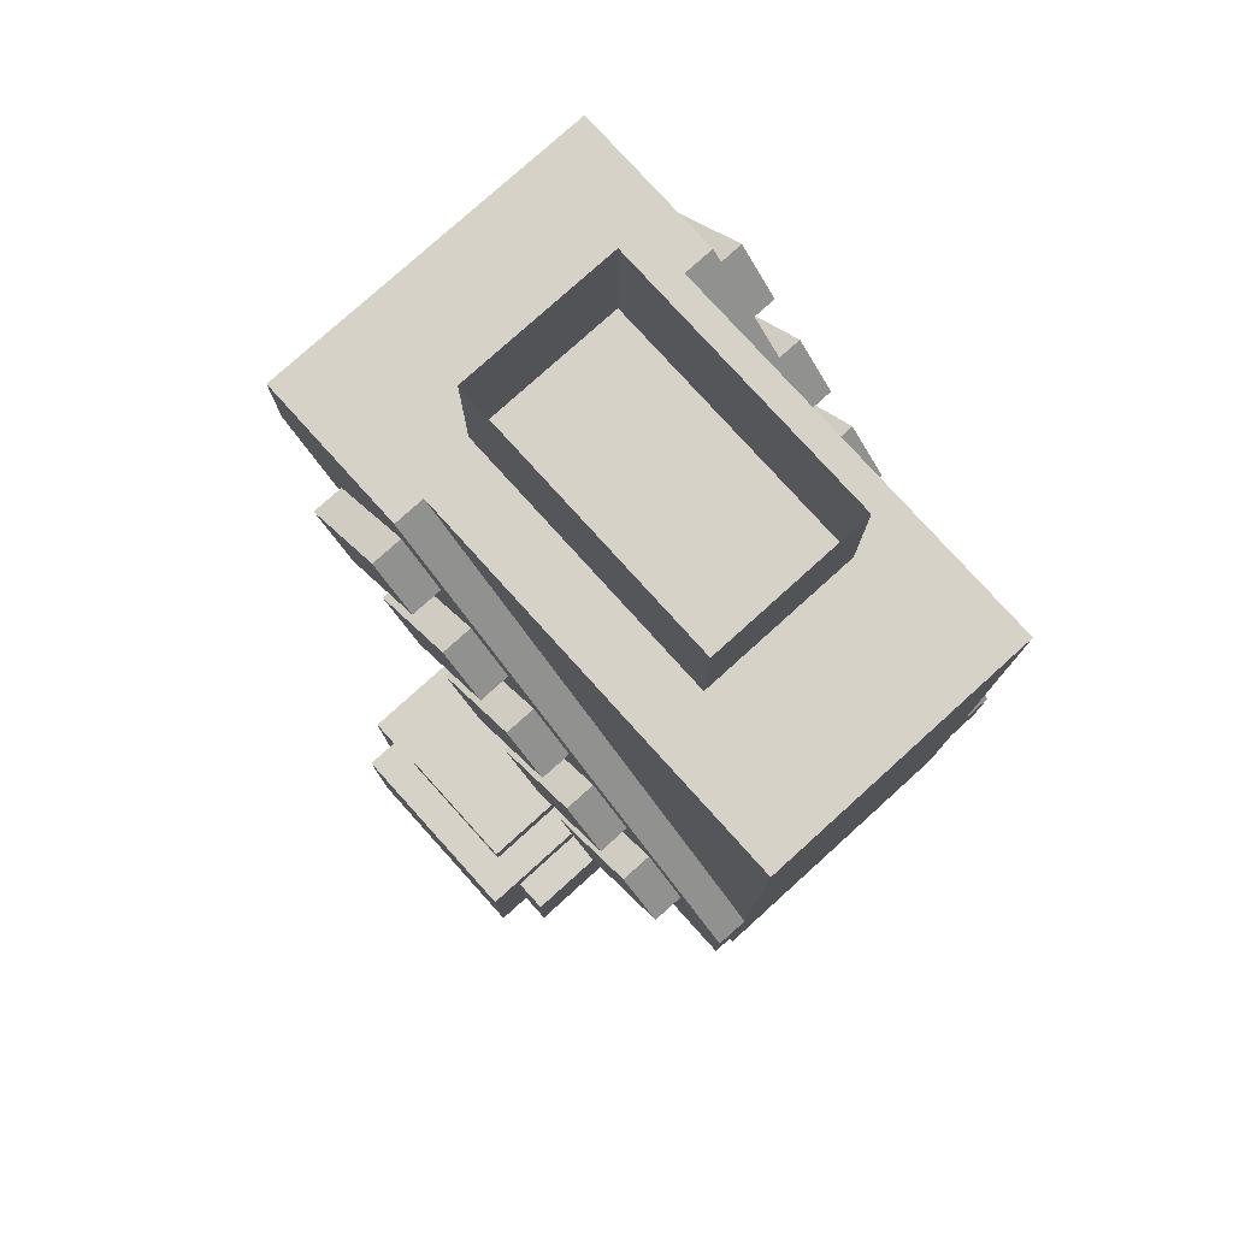
<metadata>
{"format":"obj","ext":"obj","renderer":"f3d","projection":"perspective","resolution":1024,"background":"white","views":[{"elev":78.2,"azim":-132.1,"up":"+Z"}]}
</metadata>
<code>
g avatar_eared_spec_forces_body_mesh
v -0.002482 -0.001542 0.009904
v -0.002482 -0.001852 0.009904
v -0.002482 -0.001852 0.008682
v -0.002482 -0.001542 0.008682
v -0.002792 -0.001542 0.009904
v -0.002792 -0.001542 0.008376
v -0.002792 0.00125 0.008376
v -0.002792 0.00125 0.009904
v -0.002792 -0.001542 0.01082
v -0.002792 -0.001852 0.01082
v -0.002792 -0.001852 0.009904
v -0.002792 0.00125 0.01082
v -0.002792 0.00156 0.01082
v -0.002792 0.00156 0.009904
v -0.002792 0.00125 0.01142
v -0.002792 -0.001542 0.01142
v -0.002792 -0.001542 0.01294
v -0.002792 0.00125 0.01294
v -0.002792 -0.001542 0.0148
v -0.002792 0.00125 0.0148
v 0.002792 0.00125 0.009904
v 0.002792 -0.001542 0.009904
v 0.002792 -0.001542 0.01142
v 0.002792 0.00125 0.01142
v 0.002792 0.00125 0.01294
v 0.002792 -0.001542 0.01294
v 0.002792 0.00125 0.01388
v 0.002792 -0.001542 0.01388
v 0.002792 0.00156 0.0148
v 0.002792 0.00156 0.01388
v 0.002792 -0.001852 0.0148
v 0.002792 -0.001852 0.01388
v 0.002792 0.00125 0.008376
v 0.002792 -0.001542 0.008376
v -0.0006204 -0.001542 0.01021
v -0.0006204 -0.001852 0.01021
v -0.0006204 -0.001852 0.008682
v -0.0006204 -0.001542 0.008682
v 0.0003102 0.00156 0.01143
v 0.0003102 0.00125 0.01143
v 0.0003102 0.00125 0.01021
v 0.0003102 0.00156 0.01021
v 0.0006204 -0.001542 0.01143
v 0.0006204 -0.001852 0.01143
v 0.0006204 -0.001852 0.01052
v 0.0006204 -0.001542 0.01052
v 0.001241 -0.001542 0.0148
v 0.001241 -0.001852 0.0148
v -0.0006445 -0.001852 0.01294
v -0.0006445 -0.001542 0.01294
v -0.002189 -0.001542 0.01142
v -0.002189 -0.001852 0.01142
v -0.002792 -0.001542 0.01082
v -0.002792 -0.001852 0.01082
v 0.002082 -0.001852 0.01355
v 0.002082 -0.002162 0.01355
v 0.001205 -0.002162 0.01441
v 0.001205 -0.001852 0.01441
v 0.001241 -0.001542 0.01021
v 0.001241 -0.001852 0.01021
v 0.001241 -0.001852 0.008682
v 0.001241 -0.001542 0.008682
v -0.001551 -0.001542 0.008682
v -0.001551 -0.001852 0.008682
v -0.001551 -0.001852 0.009904
v -0.001551 -0.001542 0.009904
v -0.002792 -0.001542 0.008376
v -0.001241 -0.001542 0.009904
v 0.002792 -0.001542 0.008376
v -0.002792 -0.001542 0.009904
v 0.002792 -0.001542 0.009904
v 0.000293 -0.001542 0.01142
v 0.002792 -0.001542 0.01142
v 0.0006204 -0.001542 0.01174
v 0.002172 -0.001542 0.01174
v 0.002792 -0.001542 0.01294
v 0.002172 -0.001542 0.01266
v 0.001551 -0.001542 0.01266
v 0.001837 -0.001542 0.01294
v 0.002792 -0.001542 0.01388
v 0.0003102 -0.001542 0.008682
v 0.0003102 -0.001852 0.008682
v 0.0003102 -0.001852 0.01021
v 0.0003102 -0.001542 0.01021
v 0.0007661 -0.001852 0.01398
v 0.0007661 -0.002162 0.01398
v 0.001643 -0.002162 0.01312
v 0.001643 -0.001852 0.01312
v 0.002172 -0.001542 0.008682
v 0.002172 -0.001852 0.008682
v 0.002172 -0.001852 0.01021
v 0.002172 -0.001542 0.01021
v 0.002172 -0.001542 0.01052
v 0.002172 -0.001852 0.01052
v 0.002172 -0.001852 0.01143
v 0.002172 -0.001542 0.01143
v 0.002172 0.00156 0.01021
v 0.002172 0.00125 0.01021
v 0.002172 0.00125 0.01143
v 0.002172 0.00156 0.01143
v 0.002172 -0.001542 0.01174
v 0.002172 -0.001852 0.01174
v 0.002172 -0.001852 0.01266
v 0.002172 -0.001542 0.01266
v 0.0003102 -0.001852 0.01021
v 0.0003102 -0.001852 0.008682
v -0.0006204 -0.001852 0.008682
v -0.0006204 -0.001852 0.01021
v 0.002172 -0.001852 0.01021
v 0.002172 -0.001852 0.008682
v 0.001241 -0.001852 0.008682
v 0.001241 -0.001852 0.01021
v 0.002172 -0.001852 0.01143
v 0.002172 -0.001852 0.01052
v 0.0006204 -0.001852 0.01052
v 0.0006204 -0.001852 0.01143
v -0.001551 -0.001852 0.008682
v -0.002482 -0.001852 0.008682
v -0.002482 -0.001852 0.009904
v -0.001551 -0.001852 0.009904
v 0.0003102 0.00156 0.01143
v 0.0003102 0.00156 0.01021
v 0.002172 0.00156 0.01021
v 0.002172 0.00156 0.01143
v -0.001551 -0.001542 0.008682
v -0.002482 -0.001542 0.008682
v -0.002482 -0.001852 0.008682
v -0.001551 -0.001852 0.008682
v 0.0003102 -0.001542 0.008682
v -0.0006204 -0.001542 0.008682
v -0.0006204 -0.001852 0.008682
v 0.0003102 -0.001852 0.008682
v 0.002172 -0.001542 0.008682
v 0.001241 -0.001542 0.008682
v 0.001241 -0.001852 0.008682
v 0.002172 -0.001852 0.008682
v -0.001241 -0.001542 0.009904
v -0.002792 -0.001542 0.009904
v -0.002792 -0.001852 0.009904
v -0.001241 -0.001852 0.009904
v -0.001241 0.00156 0.009904
v -0.002792 0.00156 0.009904
v -0.002792 0.00125 0.009904
v -0.001241 0.00125 0.009904
v 0.002172 0.00156 0.01021
v 0.0003102 0.00156 0.01021
v 0.0003102 0.00125 0.01021
v 0.002172 0.00125 0.01021
v 0.002172 -0.001542 0.01052
v 0.0006204 -0.001542 0.01052
v 0.0006204 -0.001852 0.01052
v 0.002172 -0.001852 0.01052
v 0.002172 -0.001542 0.01174
v 0.0006204 -0.001542 0.01174
v 0.0006204 -0.001852 0.01174
v 0.002172 -0.001852 0.01174
v 0.0007661 -0.001852 0.01398
v 0.001205 -0.001852 0.01441
v 0.001205 -0.002162 0.01441
v 0.0007661 -0.002162 0.01398
v 0.002792 0.00156 0.01388
v 0.002792 0.00156 0.0148
v 0.001241 0.00156 0.0148
v 0.001837 0.00156 0.01294
v -0.0006445 0.00156 0.01294
v 0.000293 0.00156 0.01142
v -0.002189 0.00156 0.01142
v -0.002792 0.00156 0.01082
v -0.001241 0.00156 0.009904
v -0.002792 0.00156 0.009904
v 0.002792 0.00156 0.01388
v 0.001837 0.00156 0.01294
v 0.001837 0.00125 0.01294
v 0.002792 0.00125 0.01388
v 0.000293 0.00125 0.01142
v 0.000293 0.00156 0.01142
v -0.001241 0.00125 0.009904
v -0.001241 0.00156 0.009904
v 0.0003102 -0.001852 0.01021
v -0.0006204 -0.001852 0.01021
v -0.0006204 -0.001542 0.01021
v 0.0003102 -0.001542 0.01021
v 0.002172 -0.001852 0.01021
v 0.001241 -0.001852 0.01021
v 0.001241 -0.001542 0.01021
v 0.002172 -0.001542 0.01021
v 0.002172 -0.001852 0.01143
v 0.0006204 -0.001852 0.01143
v 0.0006204 -0.001542 0.01143
v 0.002172 -0.001542 0.01143
v 0.002172 0.00125 0.01143
v 0.0003102 0.00125 0.01143
v 0.0003102 0.00156 0.01143
v 0.002172 0.00156 0.01143
v 0.002792 -0.001852 0.0148
v 0.001241 -0.001852 0.0148
v 0.001241 -0.001542 0.0148
v 0.001241 0.00125 0.0148
v 0.002792 0.00156 0.0148
v 0.001241 0.00156 0.0148
v -0.002792 0.00125 0.0148
v -0.002792 -0.001542 0.0148
v 0.002172 -0.001852 0.01266
v 0.001551 -0.001852 0.01266
v 0.001551 -0.001542 0.01266
v 0.002172 -0.001542 0.01266
v 0.001643 -0.002162 0.01312
v 0.002082 -0.002162 0.01355
v 0.002082 -0.001852 0.01355
v 0.001643 -0.001852 0.01312
v 0.001241 0.00156 0.0148
v 0.001241 0.00125 0.0148
v -0.0006445 0.00125 0.01294
v -0.0006445 0.00156 0.01294
v -0.002189 0.00156 0.01142
v -0.002189 0.00125 0.01142
v -0.002792 0.00156 0.01082
v -0.002792 0.00125 0.01082
v 0.001643 -0.002162 0.01312
v 0.0007661 -0.002162 0.01398
v 0.001205 -0.002162 0.01441
v 0.002082 -0.002162 0.01355
v -0.002792 0.00125 0.01082
v -0.002189 0.00125 0.01142
v -0.002792 0.00125 0.01142
v -0.002792 0.00125 0.01294
v -0.0006445 0.00125 0.01294
v -0.002792 0.00125 0.0148
v 0.001241 0.00125 0.0148
v 0.001241 -0.001852 0.0148
v 0.002792 -0.001852 0.0148
v 0.002792 -0.001852 0.01388
v 0.001837 -0.001852 0.01294
v -0.0006445 -0.001852 0.01294
v 0.001551 -0.001852 0.01266
v -0.002189 -0.001852 0.01142
v 0.0006204 -0.001852 0.01174
v 0.000293 -0.001852 0.01142
v -0.002792 -0.001852 0.01082
v -0.001241 -0.001852 0.009904
v -0.002792 -0.001852 0.009904
v 0.002792 0.00125 0.008376
v 0.002792 0.00125 0.009904
v -0.001241 0.00125 0.009904
v -0.002792 0.00125 0.008376
v -0.002792 0.00125 0.009904
v 0.000293 0.00125 0.01142
v 0.002792 0.00125 0.01142
v 0.001837 0.00125 0.01294
v 0.002792 0.00125 0.01294
v 0.002792 0.00125 0.01388
v 0.001551 -0.001852 0.01266
v 0.002172 -0.001852 0.01174
v 0.0006204 -0.001852 0.01174
v 0.002172 -0.001852 0.01266
v 0.001551 -0.001852 0.01266
v 0.001837 -0.001852 0.01294
v 0.001837 -0.001542 0.01294
v 0.001551 -0.001542 0.01266
v 0.002792 -0.001542 0.01388
v 0.002792 -0.001852 0.01388
v 0.0006204 -0.001542 0.01174
v 0.000293 -0.001542 0.01142
v 0.000293 -0.001852 0.01142
v 0.0006204 -0.001852 0.01174
v -0.001241 -0.001852 0.009904
v -0.001241 -0.001542 0.009904
v -0.002792 -0.001542 0.01082
v -0.002792 -0.001542 0.01142
v -0.002189 -0.001542 0.01142
v -0.0006445 -0.001542 0.01294
v -0.002792 -0.001542 0.01294
v 0.001241 -0.001542 0.0148
v -0.002792 -0.001542 0.0148
v -0.0009321 -0.001852 0.01066
v -0.0009321 -0.002162 0.01066
v -0.001809 -0.002162 0.01153
v -0.001809 -0.001852 0.01153
v -0.002248 -0.001852 0.01109
v -0.002248 -0.002162 0.01109
v -0.001371 -0.002162 0.01023
v -0.001371 -0.001852 0.01023
v -0.002248 -0.001852 0.01109
v -0.001809 -0.001852 0.01153
v -0.001809 -0.002162 0.01153
v -0.002248 -0.002162 0.01109
v -0.001371 -0.002162 0.01023
v -0.0009321 -0.002162 0.01066
v -0.0009321 -0.001852 0.01066
v -0.001371 -0.001852 0.01023
v -0.001371 -0.002162 0.01023
v -0.002248 -0.002162 0.01109
v -0.001809 -0.002162 0.01153
v -0.0009321 -0.002162 0.01066
v -0.0006324 -0.002162 0.01094
v -0.001509 -0.002162 0.0118
v -0.001071 -0.002162 0.01223
v -0.0001935 -0.002162 0.01137
v -0.0006324 -0.002162 0.01094
v -0.0001935 -0.002162 0.01137
v -0.0001935 -0.001852 0.01137
v -0.0006324 -0.001852 0.01094
v -0.001509 -0.001852 0.0118
v -0.001071 -0.001852 0.01223
v -0.001071 -0.002162 0.01223
v -0.001509 -0.002162 0.0118
v -0.001509 -0.001852 0.0118
v -0.001509 -0.002162 0.0118
v -0.0006324 -0.002162 0.01094
v -0.0006324 -0.001852 0.01094
v -0.0001935 -0.001852 0.01137
v -0.0001935 -0.002162 0.01137
v -0.001071 -0.002162 0.01223
v -0.001071 -0.001852 0.01223
v 0.0005536 -0.001852 0.01208
v 0.0005536 -0.002162 0.01208
v -0.0003234 -0.002162 0.01295
v -0.0003234 -0.001852 0.01295
v -0.0007623 -0.001852 0.01252
v -0.0007623 -0.002162 0.01252
v 0.0001147 -0.002162 0.01165
v 0.0001147 -0.001852 0.01165
v -0.0007623 -0.001852 0.01252
v -0.0003234 -0.001852 0.01295
v -0.0003234 -0.002162 0.01295
v -0.0007623 -0.002162 0.01252
v 0.0001147 -0.002162 0.01165
v 0.0005536 -0.002162 0.01208
v 0.0005536 -0.001852 0.01208
v 0.0001147 -0.001852 0.01165
v 0.0001147 -0.002162 0.01165
v -0.0007623 -0.002162 0.01252
v -0.0003234 -0.002162 0.01295
v 0.0005536 -0.002162 0.01208
v 0.0008623 -0.002162 0.01237
v -1.475e-05 -0.002162 0.01323
v 0.0004242 -0.002162 0.01367
v 0.001301 -0.002162 0.0128
v 0.0008623 -0.002162 0.01237
v 0.001301 -0.002162 0.0128
v 0.001301 -0.001852 0.0128
v 0.0008623 -0.001852 0.01237
v -1.475e-05 -0.001852 0.01323
v 0.0004242 -0.001852 0.01367
v 0.0004242 -0.002162 0.01367
v -1.475e-05 -0.002162 0.01323
v -1.475e-05 -0.001852 0.01323
v -1.475e-05 -0.002162 0.01323
v 0.0008623 -0.002162 0.01237
v 0.0008623 -0.001852 0.01237
v 0.001301 -0.001852 0.0128
v 0.001301 -0.002162 0.0128
v 0.0004242 -0.002162 0.01367
v 0.0004242 -0.001852 0.01367
v -0.002792 0.00125 0.008376
v -0.002792 -0.001542 0.008376
v 0.002792 -0.001542 0.008376
v 0.002792 0.00125 0.008376
v -0.0016 0.0006542 0.008376
v -0.0016 0.0006542 0.007912
v 0.0016 0.0006542 0.007912
v 0.0016 0.0006542 0.008376
v -0.0016 -0.0009462 0.008376
v -0.0016 -0.0009462 0.007912
v -0.0016 0.0006542 0.007912
v -0.0016 0.0006542 0.008376
v 0.0016 -0.0009462 0.008376
v 0.0016 -0.0009462 0.007912
v -0.0016 -0.0009462 0.007912
v -0.0016 -0.0009462 0.008376
v 0.0016 0.0006542 0.008376
v 0.0016 0.0006542 0.007912
v 0.0016 -0.0009462 0.007912
v 0.0016 -0.0009462 0.008376
v -0.001383 -0.0009454 0.0148
v -0.001383 0.0006534 0.0148
v -0.001383 0.0006534 0.01617
v -0.001383 -0.0009454 0.01617
v -0.001383 0.0006534 0.0148
v 0.001383 0.0006534 0.0148
v 0.001383 0.0006534 0.01617
v -0.001383 0.0006534 0.01617
v 0.001383 0.0006534 0.0148
v 0.001383 -0.0009454 0.0148
v 0.001383 -0.0009454 0.01617
v 0.001383 0.0006534 0.01617
v 0.001383 -0.0009454 0.0148
v -0.001383 -0.0009454 0.0148
v -0.001383 -0.0009454 0.01617
v 0.001383 -0.0009454 0.01617
v 0.002082 0.00156 0.01355
v 0.001205 0.00156 0.01441
v 0.001205 0.00187 0.01441
v 0.002082 0.00187 0.01355
v 0.0007661 0.00156 0.01398
v 0.001643 0.00156 0.01312
v 0.001643 0.00187 0.01312
v 0.0007661 0.00187 0.01398
v 0.0007661 0.00156 0.01398
v 0.0007661 0.00187 0.01398
v 0.001205 0.00187 0.01441
v 0.001205 0.00156 0.01441
v 0.001643 0.00187 0.01312
v 0.001643 0.00156 0.01312
v 0.002082 0.00156 0.01355
v 0.002082 0.00187 0.01355
v 0.001643 0.00187 0.01312
v 0.002082 0.00187 0.01355
v 0.001205 0.00187 0.01441
v 0.0007661 0.00187 0.01398
v -0.0009321 0.00156 0.01066
v -0.001809 0.00156 0.01153
v -0.001809 0.00187 0.01153
v -0.0009321 0.00187 0.01066
v -0.002248 0.00156 0.01109
v -0.001371 0.00156 0.01023
v -0.001371 0.00187 0.01023
v -0.002248 0.00187 0.01109
v -0.002248 0.00156 0.01109
v -0.002248 0.00187 0.01109
v -0.001809 0.00187 0.01153
v -0.001809 0.00156 0.01153
v -0.001371 0.00187 0.01023
v -0.001371 0.00156 0.01023
v -0.0009321 0.00156 0.01066
v -0.0009321 0.00187 0.01066
v -0.001371 0.00187 0.01023
v -0.0009321 0.00187 0.01066
v -0.001809 0.00187 0.01153
v -0.002248 0.00187 0.01109
v -0.0006324 0.00187 0.01094
v -0.0001935 0.00187 0.01137
v -0.001071 0.00187 0.01223
v -0.001509 0.00187 0.0118
v -0.0006324 0.00187 0.01094
v -0.0006324 0.00156 0.01094
v -0.0001935 0.00156 0.01137
v -0.0001935 0.00187 0.01137
v -0.001509 0.00156 0.0118
v -0.001509 0.00187 0.0118
v -0.001071 0.00187 0.01223
v -0.001071 0.00156 0.01223
v -0.001509 0.00156 0.0118
v -0.0006324 0.00156 0.01094
v -0.0006324 0.00187 0.01094
v -0.001509 0.00187 0.0118
v -0.0001935 0.00156 0.01137
v -0.001071 0.00156 0.01223
v -0.001071 0.00187 0.01223
v -0.0001935 0.00187 0.01137
v 0.0005536 0.00156 0.01208
v -0.0003234 0.00156 0.01295
v -0.0003234 0.00187 0.01295
v 0.0005536 0.00187 0.01208
v -0.0007623 0.00156 0.01252
v 0.0001147 0.00156 0.01165
v 0.0001147 0.00187 0.01165
v -0.0007623 0.00187 0.01252
v -0.0007623 0.00156 0.01252
v -0.0007623 0.00187 0.01252
v -0.0003234 0.00187 0.01295
v -0.0003234 0.00156 0.01295
v 0.0001147 0.00187 0.01165
v 0.0001147 0.00156 0.01165
v 0.0005536 0.00156 0.01208
v 0.0005536 0.00187 0.01208
v 0.0001147 0.00187 0.01165
v 0.0005536 0.00187 0.01208
v -0.0003234 0.00187 0.01295
v -0.0007623 0.00187 0.01252
v 0.0008623 0.00187 0.01237
v 0.001301 0.00187 0.0128
v 0.0004242 0.00187 0.01367
v -1.475e-05 0.00187 0.01323
v 0.0008623 0.00187 0.01237
v 0.0008623 0.00156 0.01237
v 0.001301 0.00156 0.0128
v 0.001301 0.00187 0.0128
v -1.475e-05 0.00156 0.01323
v -1.475e-05 0.00187 0.01323
v 0.0004242 0.00187 0.01367
v 0.0004242 0.00156 0.01367
v -1.475e-05 0.00156 0.01323
v 0.0008623 0.00156 0.01237
v 0.0008623 0.00187 0.01237
v -1.475e-05 0.00187 0.01323
v 0.001301 0.00156 0.0128
v 0.0004242 0.00156 0.01367
v 0.0004242 0.00187 0.01367
v 0.001301 0.00187 0.0128
v 0.001208 0.002491 0.007749
v 0.001208 0.00125 0.007749
v 0.001208 0.00125 0.008972
v 0.001208 0.002491 0.008972
v 0.0005871 0.002491 0.007138
v -0.0006538 0.002491 0.007138
v -0.0006538 0.00125 0.007138
v 0.0005871 0.00125 0.007138
v 0.0008973 0.002801 0.007444
v 0.0008973 0.002801 0.009278
v -0.0009641 0.002801 0.009278
v -0.0009641 0.002801 0.007444
v 0.0008973 0.002491 0.007749
v 0.0008973 0.00125 0.007749
v 0.001208 0.00125 0.007749
v 0.001208 0.002491 0.007749
v -0.0009641 0.00125 0.007749
v -0.0009641 0.002491 0.007749
v -0.001274 0.002491 0.007749
v -0.001274 0.00125 0.007749
v 0.0005871 0.00125 0.009583
v -0.0006538 0.00125 0.009583
v -0.0006538 0.002491 0.009583
v 0.0005871 0.002491 0.009583
v -0.0009641 0.002491 0.008972
v -0.0009641 0.00125 0.008972
v -0.001274 0.00125 0.008972
v -0.001274 0.002491 0.008972
v -0.001274 0.002491 0.008972
v -0.001274 0.00125 0.008972
v -0.001274 0.00125 0.007749
v -0.001274 0.002491 0.007749
v 0.0005871 0.002491 0.009278
v 0.0005871 0.00125 0.009278
v 0.0005871 0.00125 0.009583
v 0.0005871 0.002491 0.009583
v 0.001208 0.002491 0.008972
v 0.001208 0.00125 0.008972
v 0.0008973 0.00125 0.008972
v 0.0008973 0.002491 0.008972
v 0.0008973 0.002801 0.007444
v 0.0008973 0.00125 0.007444
v 0.0008973 0.00125 0.009278
v 0.0008973 0.002801 0.009278
v 0.0008973 0.002801 0.009278
v 0.0008973 0.00125 0.009278
v -0.0009641 0.00125 0.009278
v -0.0009641 0.002801 0.009278
v -0.0006538 0.002491 0.009583
v -0.0006538 0.00125 0.009583
v -0.0006538 0.00125 0.009278
v -0.0006538 0.002491 0.009278
v -0.0009641 0.002801 0.009278
v -0.0009641 0.00125 0.009278
v -0.0009641 0.00125 0.007444
v -0.0009641 0.002801 0.007444
v 0.001208 0.002491 0.007749
v 0.001208 0.002491 0.008972
v 0.0008973 0.002491 0.008972
v 0.0008973 0.002491 0.007749
v 0.0005871 0.002491 0.007444
v -0.0006538 0.002491 0.007444
v -0.0006538 0.002491 0.007138
v 0.0005871 0.002491 0.007138
v -0.0006538 0.00125 0.007138
v -0.0006538 0.002491 0.007138
v -0.0006538 0.002491 0.007444
v -0.0006538 0.00125 0.007444
v 0.0005871 0.002491 0.007138
v 0.0005871 0.00125 0.007138
v 0.0005871 0.00125 0.007444
v 0.0005871 0.002491 0.007444
v -0.0009641 0.002801 0.007444
v -0.0009641 0.00125 0.007444
v 0.0008973 0.00125 0.007444
v 0.0008973 0.002801 0.007444
v -0.001274 0.002491 0.007749
v -0.0009641 0.002491 0.007749
v -0.0009641 0.002491 0.008972
v -0.001274 0.002491 0.008972
v -0.0006538 0.002491 0.009278
v 0.0005871 0.002491 0.009278
v 0.0005871 0.002491 0.009583
v -0.0006538 0.002491 0.009583
v 0.0008973 0.00125 0.007444
v -0.0009641 0.00125 0.007444
v -0.0009641 0.00125 0.009278
v 0.0008973 0.00125 0.009278
v 0.001208 0.00125 0.007749
v 0.0008973 0.00125 0.007749
v 0.0008973 0.00125 0.008972
v 0.001208 0.00125 0.008972
v 0.0005871 0.00125 0.007444
v 0.0005871 0.00125 0.007138
v -0.0006538 0.00125 0.007138
v -0.0006538 0.00125 0.007444
v -0.001274 0.00125 0.007749
v -0.001274 0.00125 0.008972
v -0.0009641 0.00125 0.008972
v -0.0009641 0.00125 0.007749
g avatar_eared_spec_forces_body_mesh_0
f 3 2 1
f 4 3 1
f 7 6 5
f 8 7 5
f 5 9 8
f 9 5 10
f 5 11 10
f 9 12 8
f 8 12 13
f 14 8 13
f 15 12 9
f 16 15 9
f 16 17 15
f 17 18 15
f 17 19 18
f 19 20 18
f 23 22 21
f 24 23 21
f 24 25 23
f 25 26 23
f 25 27 26
f 27 28 26
f 27 29 28
f 27 30 29
f 29 31 28
f 31 32 28
f 21 22 33
f 22 34 33
f 37 36 35
f 38 37 35
f 41 40 39
f 42 41 39
f 45 44 43
f 46 45 43
f 49 48 47
f 50 49 47
f 50 51 49
f 51 52 49
f 51 53 52
f 53 54 52
f 57 56 55
f 58 57 55
f 61 60 59
f 62 61 59
f 65 64 63
f 66 65 63
f 69 68 67
f 68 70 67
f 69 71 68
f 72 68 71
f 73 72 71
f 73 74 72
f 75 74 73
f 73 76 75
f 75 76 77
f 77 76 78
f 76 79 78
f 76 80 79
f 83 82 81
f 84 83 81
f 87 86 85
f 88 87 85
f 91 90 89
f 92 91 89
f 95 94 93
f 96 95 93
f 99 98 97
f 100 99 97
f 103 102 101
f 104 103 101
f 107 106 105
f 108 107 105
f 111 110 109
f 112 111 109
f 115 114 113
f 116 115 113
f 119 118 117
f 120 119 117
f 123 122 121
f 124 123 121
f 127 126 125
f 128 127 125
f 131 130 129
f 132 131 129
f 135 134 133
f 136 135 133
f 139 138 137
f 140 139 137
f 143 142 141
f 144 143 141
f 147 146 145
f 148 147 145
f 151 150 149
f 152 151 149
f 155 154 153
f 156 155 153
f 159 158 157
f 160 159 157
f 163 162 161
f 163 161 164
f 165 163 164
f 165 164 166
f 167 165 166
f 167 166 168
f 166 169 168
f 169 170 168
f 173 172 171
f 174 173 171
f 173 175 172
f 175 176 172
f 175 177 176
f 177 178 176
f 181 180 179
f 182 181 179
f 185 184 183
f 186 185 183
f 189 188 187
f 190 189 187
f 193 192 191
f 194 193 191
f 197 196 195
f 198 197 195
f 199 198 195
f 198 199 200
f 198 201 197
f 201 202 197
f 205 204 203
f 206 205 203
f 209 208 207
f 210 209 207
f 213 212 211
f 214 213 211
f 214 215 213
f 215 216 213
f 215 217 216
f 217 218 216
f 221 220 219
f 222 221 219
f 225 224 223
f 225 226 224
f 226 227 224
f 226 228 227
f 228 229 227
f 232 231 230
f 232 230 233
f 233 230 234
f 235 233 234
f 235 234 236
f 237 235 236
f 238 237 236
f 238 236 239
f 240 238 239
f 240 239 241
f 244 243 242
f 245 244 242
f 246 244 245
f 244 247 243
f 247 248 243
f 247 249 248
f 249 250 248
f 249 251 250
f 254 253 252
f 252 253 255
f 258 257 256
f 259 258 256
f 258 260 257
f 260 261 257
f 264 263 262
f 265 264 262
f 264 266 263
f 266 267 263
f 270 269 268
f 270 271 269
f 271 272 269
f 271 273 272
f 273 274 272
f 277 276 275
f 278 277 275
f 281 280 279
f 282 281 279
f 285 284 283
f 286 285 283
f 289 288 287
f 290 289 287
f 293 292 291
f 294 293 291
f 297 296 295
f 298 297 295
f 301 300 299
f 302 301 299
f 305 304 303
f 306 305 303
f 309 308 307
f 310 309 307
f 313 312 311
f 314 313 311
f 317 316 315
f 318 317 315
f 321 320 319
f 322 321 319
f 325 324 323
f 326 325 323
f 329 328 327
f 330 329 327
f 333 332 331
f 334 333 331
f 337 336 335
f 338 337 335
f 341 340 339
f 342 341 339
f 345 344 343
f 346 345 343
f 349 348 347
f 350 349 347
f 353 352 351
f 354 353 351
f 357 356 355
f 358 357 355
f 361 360 359
f 362 361 359
f 365 364 363
f 366 365 363
f 369 368 367
f 370 369 367
f 373 372 371
f 374 373 371
f 377 376 375
f 378 377 375
f 381 380 379
f 382 381 379
f 385 384 383
f 386 385 383
f 389 388 387
f 390 389 387
f 393 392 391
f 394 393 391
f 397 396 395
f 398 397 395
f 401 400 399
f 402 401 399
f 405 404 403
f 406 405 403
f 409 408 407
f 410 409 407
f 413 412 411
f 414 413 411
f 417 416 415
f 418 417 415
f 421 420 419
f 422 421 419
f 425 424 423
f 426 425 423
f 429 428 427
f 430 429 427
f 433 432 431
f 434 433 431
f 437 436 435
f 438 437 435
f 441 440 439
f 442 441 439
f 445 444 443
f 446 445 443
f 449 448 447
f 450 449 447
f 453 452 451
f 454 453 451
f 457 456 455
f 458 457 455
f 461 460 459
f 462 461 459
f 465 464 463
f 466 465 463
f 469 468 467
f 470 469 467
f 473 472 471
f 474 473 471
f 477 476 475
f 478 477 475
f 481 480 479
f 482 481 479
f 485 484 483
f 486 485 483
f 489 488 487
f 490 489 487
f 493 492 491
f 494 493 491
f 497 496 495
f 498 497 495
f 501 500 499
f 502 501 499
f 505 504 503
f 506 505 503
f 509 508 507
f 510 509 507
f 513 512 511
f 514 513 511
f 517 516 515
f 518 517 515
f 521 520 519
f 522 521 519
f 525 524 523
f 526 525 523
f 529 528 527
f 530 529 527
f 533 532 531
f 534 533 531
f 537 536 535
f 538 537 535
f 541 540 539
f 542 541 539
f 545 544 543
f 546 545 543
f 549 548 547
f 550 549 547
f 553 552 551
f 554 553 551
f 557 556 555
f 558 557 555
f 561 560 559
f 562 561 559
f 565 564 563
f 566 565 563
f 569 568 567
f 570 569 567
f 573 572 571
f 574 573 571
f 577 576 575
f 578 577 575
f 581 580 579
f 582 581 579
f 585 584 583
f 586 585 583
f 589 588 587
f 590 589 587

</code>
